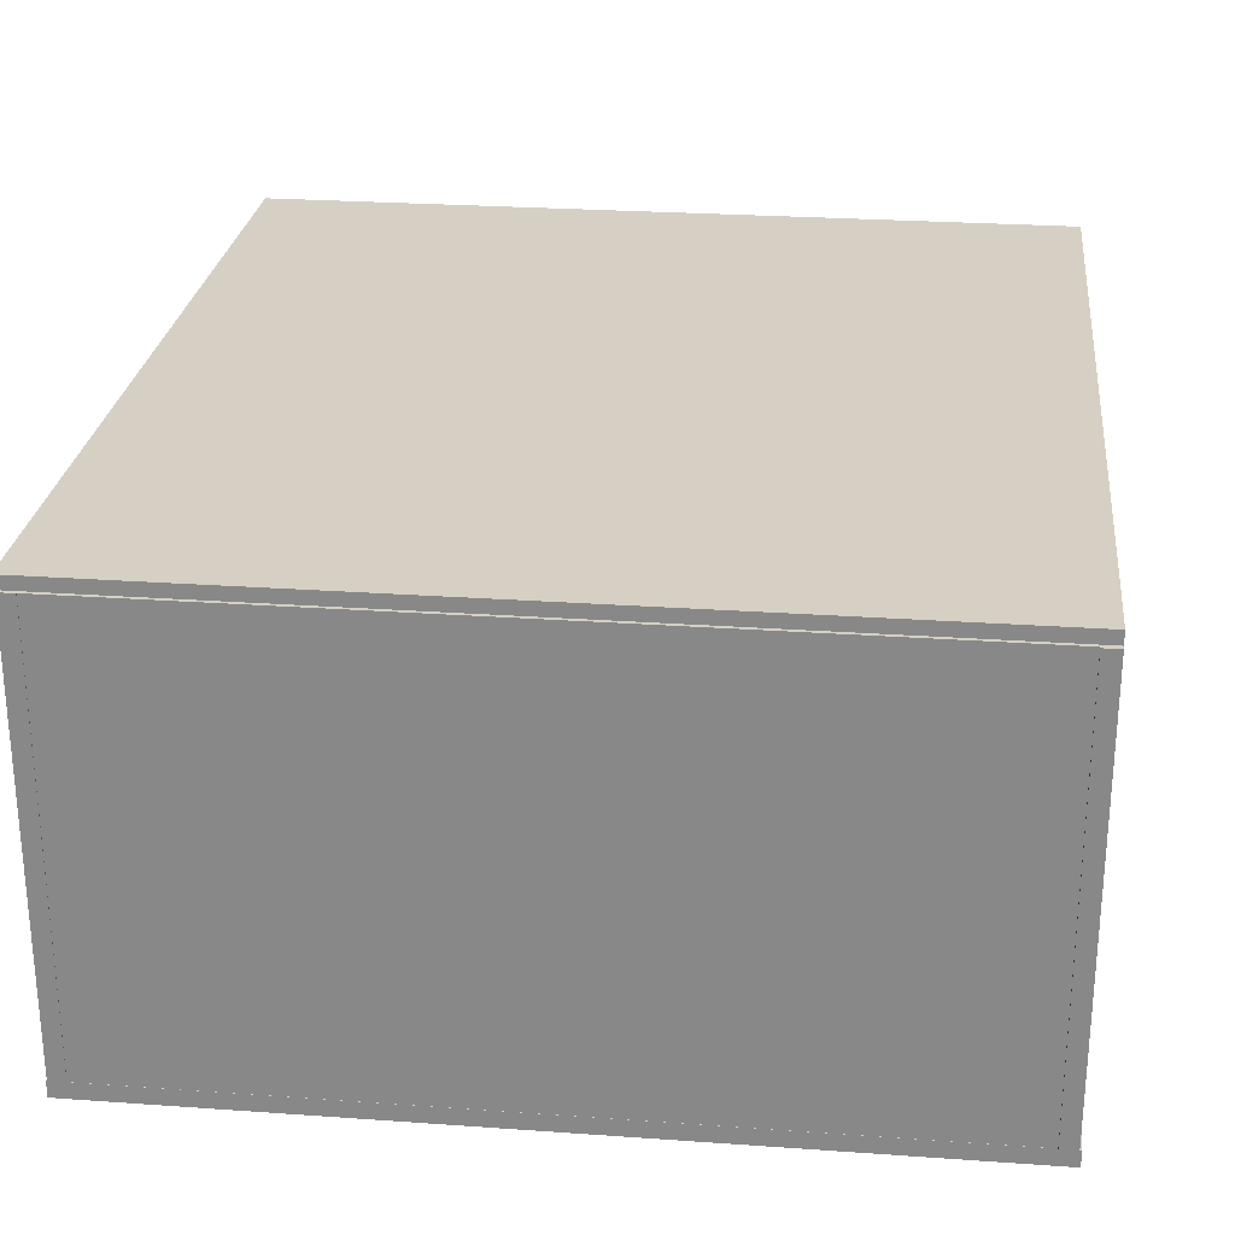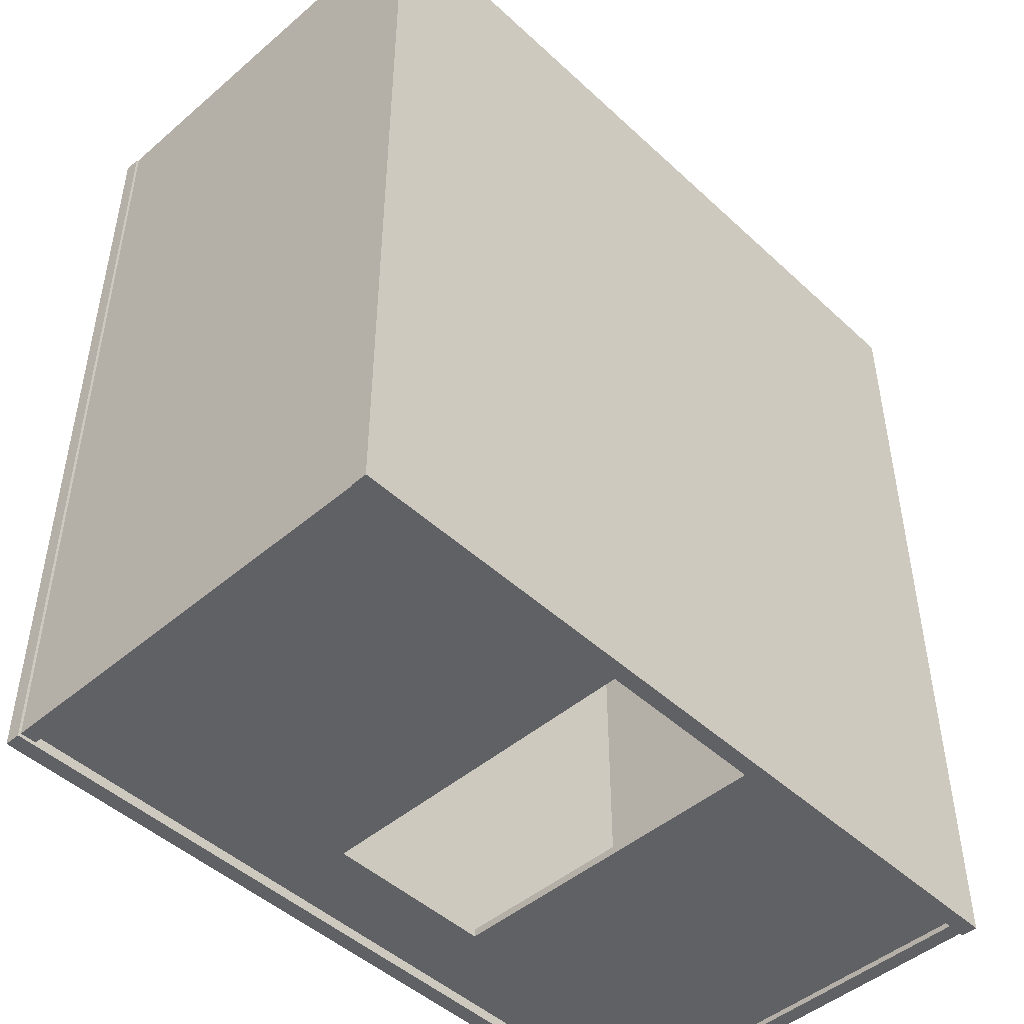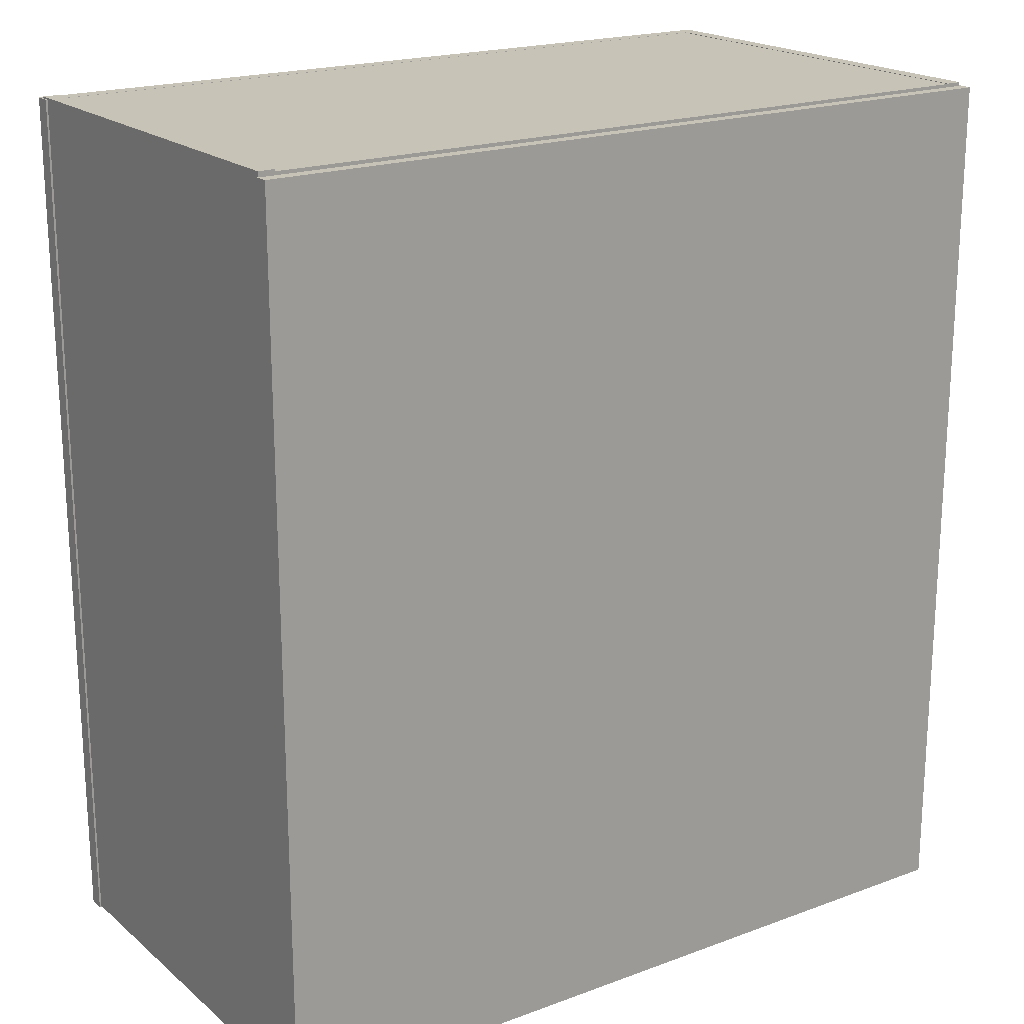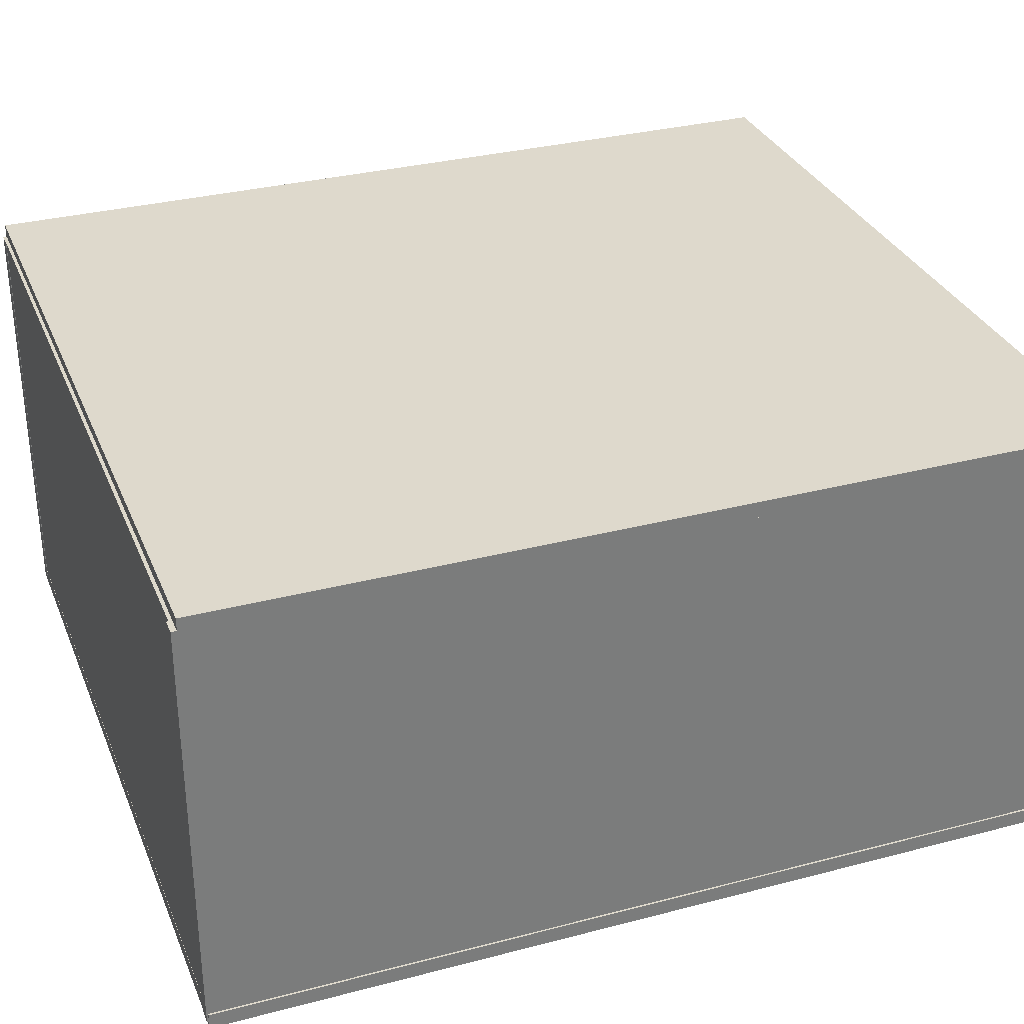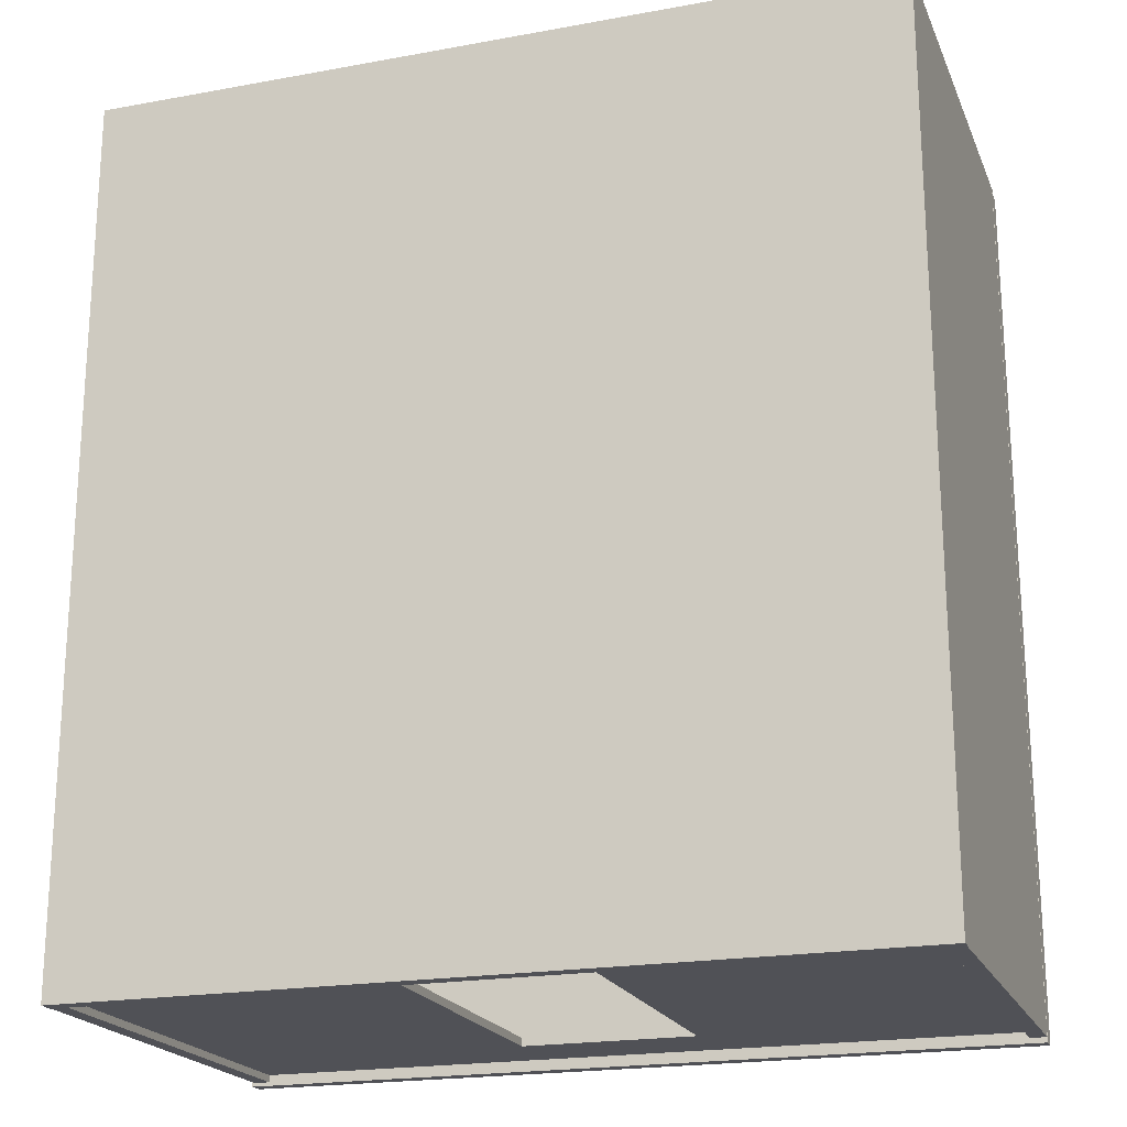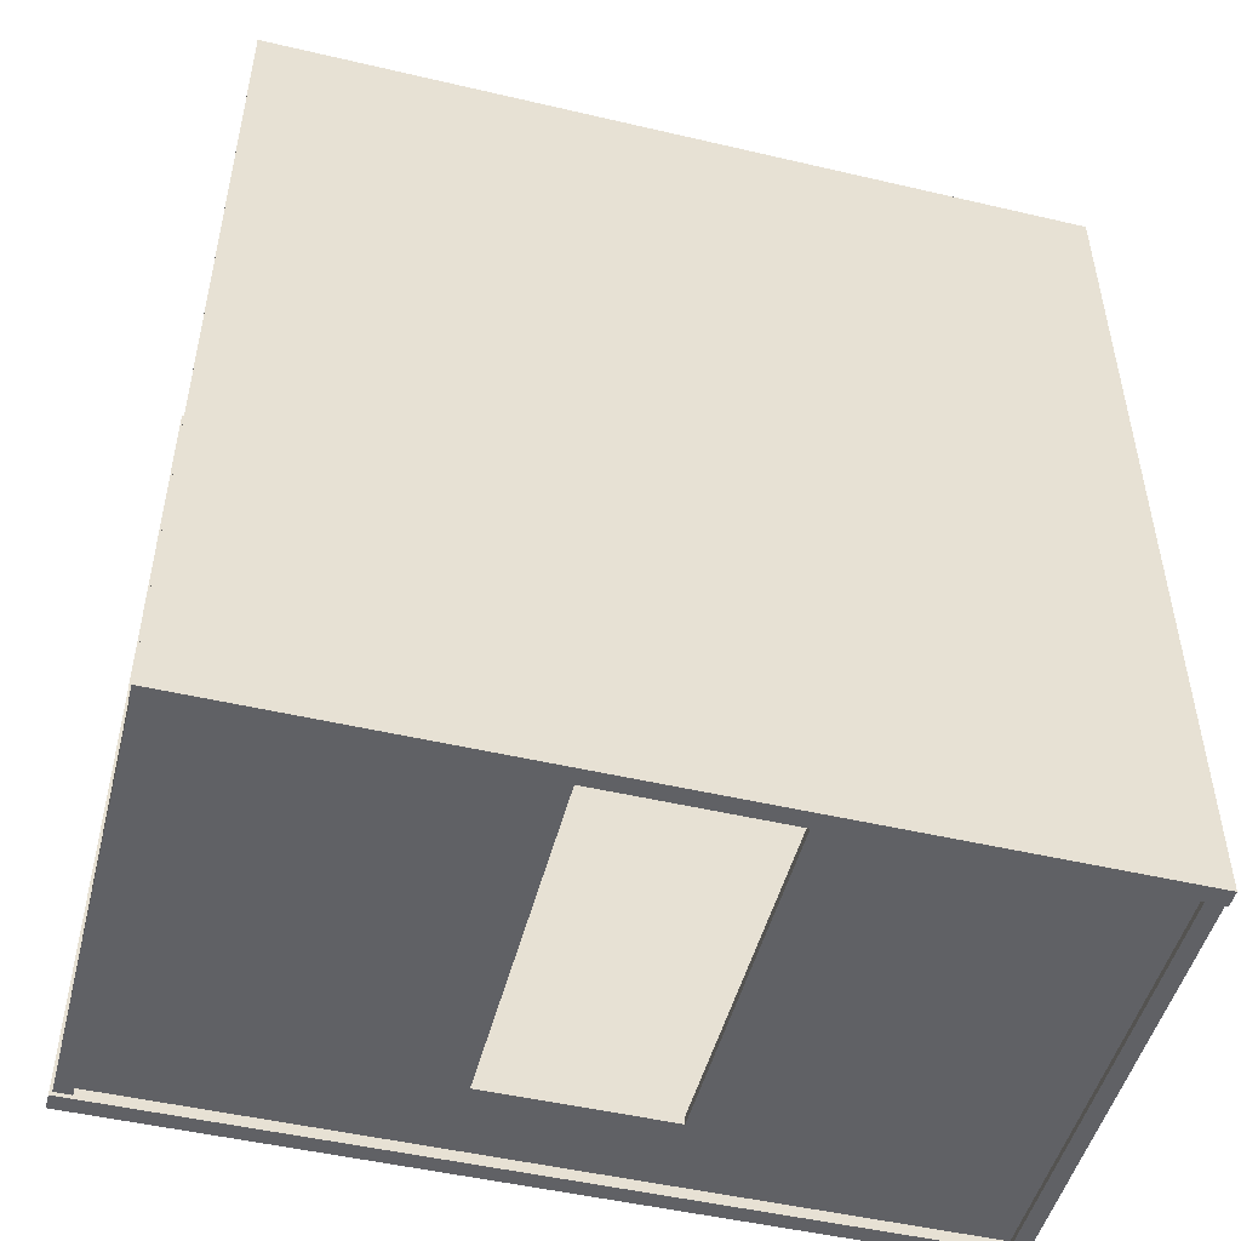
<metadata>
{"format":"obj","ext":"obj","renderer":"f3d","projection":"perspective","resolution":1024,"background":"white","views":[{"elev":26.1,"azim":6.4,"up":"+Y"},{"elev":-47.4,"azim":-46.1,"up":"+Z"},{"elev":19.8,"azim":145.7,"up":"+Z"},{"elev":31.9,"azim":69.8,"up":"+Y"},{"elev":-20.5,"azim":18.4,"up":"+Z"},{"elev":-49.5,"azim":-14.5,"up":"+Z"}]}
</metadata>
<code>
o Cube
v 2.5 0.05 -2.75
v 2.5 -0.05 -2.75
v 2.5 0.05 2.75
v 2.5 -0.05 2.75
v -2.5 0.05 -2.75
v -2.5 -0.05 -2.75
v -2.5 0.05 2.75
v -2.5 -0.05 2.75
f 1 5 7 3
f 4 3 7 8
f 8 7 5 6
f 6 2 4 8
f 2 1 3 4
f 6 5 1 2
o mesh0
v 0.5131 2.137 -2.732
v 0.5131 0.03199 -2.732
v 0.5131 0.03199 -2.657
v 0.5131 2.137 -2.657
f 9 10 11
f 11 12 9
o mesh1
v 0.5131 0.03199 -2.732
v 0.5131 0.03199 -2.657
v 0.5791 0.03199 -2.732
v 0.5281 0.03199 -2.642
v 0.5791 0.03199 -2.642
f 15 16 14
f 15 17 16
f 14 13 15
o mesh10
v -0.4969 0.03199 -2.657
v -0.5119 0.03199 -2.642
v -0.4969 2.137 -2.657
v -0.5119 2.152 -2.642
f 19 18 20
f 20 21 19
o mesh11
v 0.5131 2.137 -2.657
v -0.4969 2.137 -2.657
v -0.5119 2.152 -2.642
v 0.5281 2.152 -2.642
f 25 24 23
f 23 22 25
o mesh12
v 0.5131 0.03199 -2.657
v 0.5131 2.137 -2.657
v 0.5281 0.03199 -2.642
v 0.5281 2.152 -2.642
f 28 29 27
f 27 26 28
o mesh2
v 0.5791 0.03199 -2.732
v 0.5791 0.03199 -2.642
v 0.5791 2.203 -2.732
v 0.5791 2.203 -2.642
f 31 30 32
f 32 33 31
o mesh3
v 0.5791 2.203 -2.732
v 0.5791 2.203 -2.642
v -0.5629 2.203 -2.732
v -0.5629 2.203 -2.642
f 35 34 36
f 36 37 35
o mesh4
v -0.5629 2.203 -2.732
v -0.5629 2.203 -2.642
v -0.5629 0.03199 -2.732
v -0.5629 0.03199 -2.642
f 39 38 40
f 40 41 39
o mesh5
v 0.5131 2.137 -2.732
v 0.5131 0.03199 -2.732
v 0.5791 0.03199 -2.732
v 0.5791 2.203 -2.732
v -0.5629 2.203 -2.732
v -0.5629 0.03199 -2.732
v -0.4969 2.137 -2.732
v -0.4969 0.03199 -2.732
f 47 46 48
f 46 45 42
f 42 48 46
f 44 43 42
f 42 45 44
f 48 49 47
o mesh6
v -0.5629 0.03199 -2.732
v -0.5629 0.03199 -2.642
v -0.4969 0.03199 -2.732
v -0.4969 0.03199 -2.657
v -0.5119 0.03199 -2.642
f 50 52 53
f 53 54 50
f 54 51 50
o mesh7
v -0.4969 2.137 -2.732
v -0.4969 0.03199 -2.732
v -0.4969 0.03199 -2.657
v -0.4969 2.137 -2.657
f 56 55 58
f 58 57 56
o mesh8
v 0.5281 0.03199 -2.642
v 0.5791 0.03199 -2.642
v 0.5791 2.203 -2.642
v -0.5629 2.203 -2.642
v -0.5629 0.03199 -2.642
v -0.5119 0.03199 -2.642
v -0.5119 2.152 -2.642
v 0.5281 2.152 -2.642
f 61 62 65
f 63 64 65
f 60 61 66
f 65 62 63
f 65 66 61
f 66 59 60
o mesh9
v 0.5131 2.137 -2.732
v 0.5131 2.137 -2.657
v -0.4969 2.137 -2.732
v -0.4969 2.137 -2.657
f 69 67 68
f 68 70 69
o Cube.001
v -2.495 -0.01 2.751
v -2.495 2.69 2.751
v -2.495 -0.01 -2.749
v -2.495 2.69 -2.749
v -2.395 -0.01 2.751
v -2.395 2.69 2.751
v -2.395 -0.01 -2.749
v -2.395 2.69 -2.749
f 71 72 74 73
f 73 74 78 77
f 77 78 76 75
f 75 76 72 71
f 73 77 75 71
f 78 74 72 76
o Cube.002
v 2.388 -0.01 2.761
v 2.388 2.69 2.761
v 2.388 -0.01 -2.739
v 2.388 2.69 -2.739
v 2.488 -0.01 2.761
v 2.488 2.69 2.761
v 2.488 -0.01 -2.739
v 2.488 2.69 -2.739
f 79 80 82 81
f 81 82 86 85
f 85 86 84 83
f 83 84 80 79
f 81 85 83 79
f 86 82 80 84
o Cube.003
v -2.464 -0.01 2.649
v -2.464 2.69 2.649
v 2.436 -0.01 2.649
v 2.436 2.69 2.649
v -2.464 -0.01 2.749
v -2.464 2.69 2.749
v 2.436 -0.01 2.749
v 2.436 2.69 2.749
f 87 88 90 89
f 89 90 94 93
f 93 94 92 91
f 91 92 88 87
f 89 93 91 87
f 94 90 88 92
o Cube.004
v 2.489 2.767 -2.772
v 2.489 2.667 -2.772
v 2.489 2.767 2.728
v 2.489 2.667 2.728
v -2.511 2.767 -2.772
v -2.511 2.667 -2.772
v -2.511 2.767 2.728
v -2.511 2.667 2.728
f 95 99 101 97
f 98 97 101 102
f 102 101 99 100
f 100 96 98 102
f 96 95 97 98
f 100 99 95 96
o Cube.005
v 0.5369 -0.01 -2.705
v 0.5369 2.69 -2.705
v 2.437 -0.01 -2.705
v 2.437 2.69 -2.705
v 0.5369 -0.01 -2.655
v 0.5369 2.69 -2.655
v 2.437 -0.01 -2.655
v 2.437 2.69 -2.655
f 103 104 106 105
f 105 106 110 109
f 109 110 108 107
f 107 108 104 103
f 105 109 107 103
f 110 106 104 108
o Cube.006
v -2.441 -0.01 -2.705
v -2.441 2.69 -2.705
v -0.5414 -0.01 -2.705
v -0.5414 2.69 -2.705
v -2.441 -0.01 -2.655
v -2.441 2.69 -2.655
v -0.5414 -0.01 -2.655
v -0.5414 2.69 -2.655
f 111 112 114 113
f 113 114 118 117
f 117 118 116 115
f 115 116 112 111
f 113 117 115 111
f 118 114 112 116
o Cube.007
v -0.5928 2.19 -2.705
v -0.5928 2.69 -2.705
v 0.6072 2.19 -2.705
v 0.6072 2.69 -2.705
v -0.5928 2.19 -2.655
v -0.5928 2.69 -2.655
v 0.6072 2.19 -2.655
v 0.6072 2.69 -2.655
f 119 120 122 121
f 121 122 126 125
f 125 126 124 123
f 123 124 120 119
f 121 125 123 119
f 126 122 120 124

</code>
